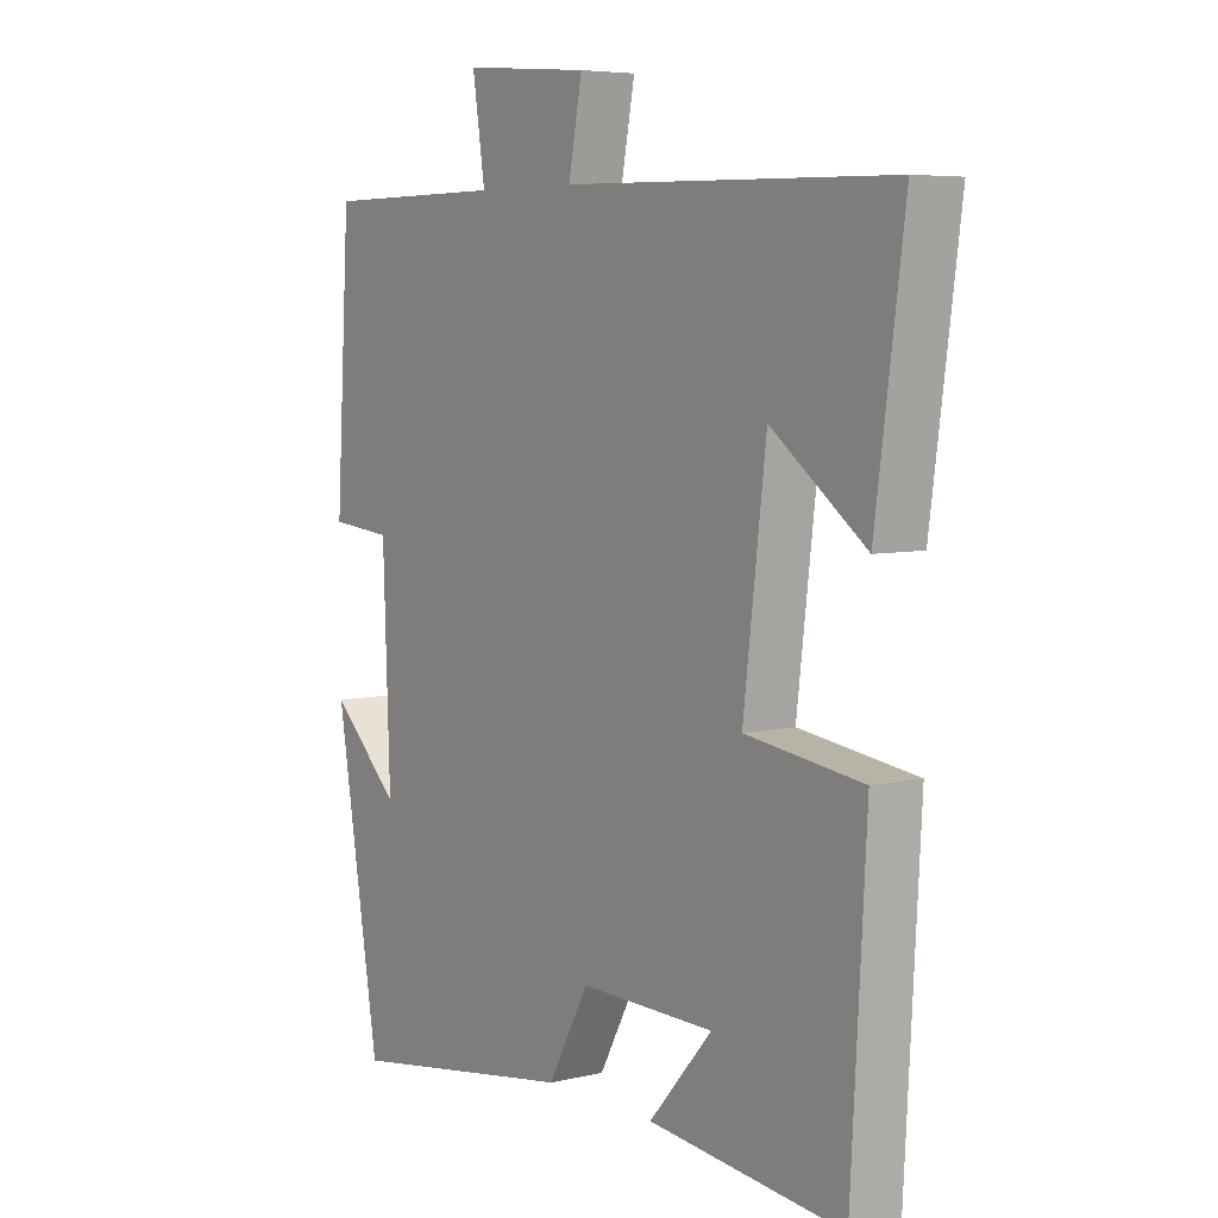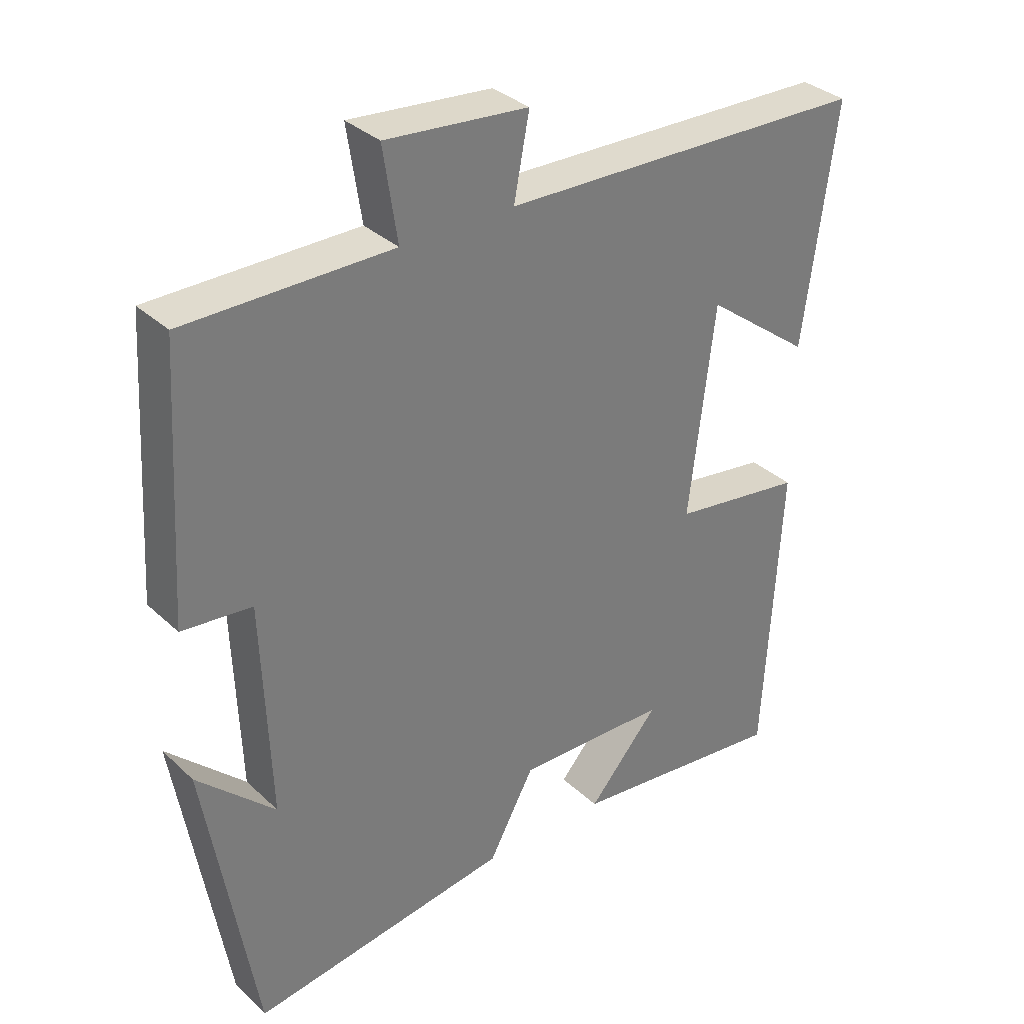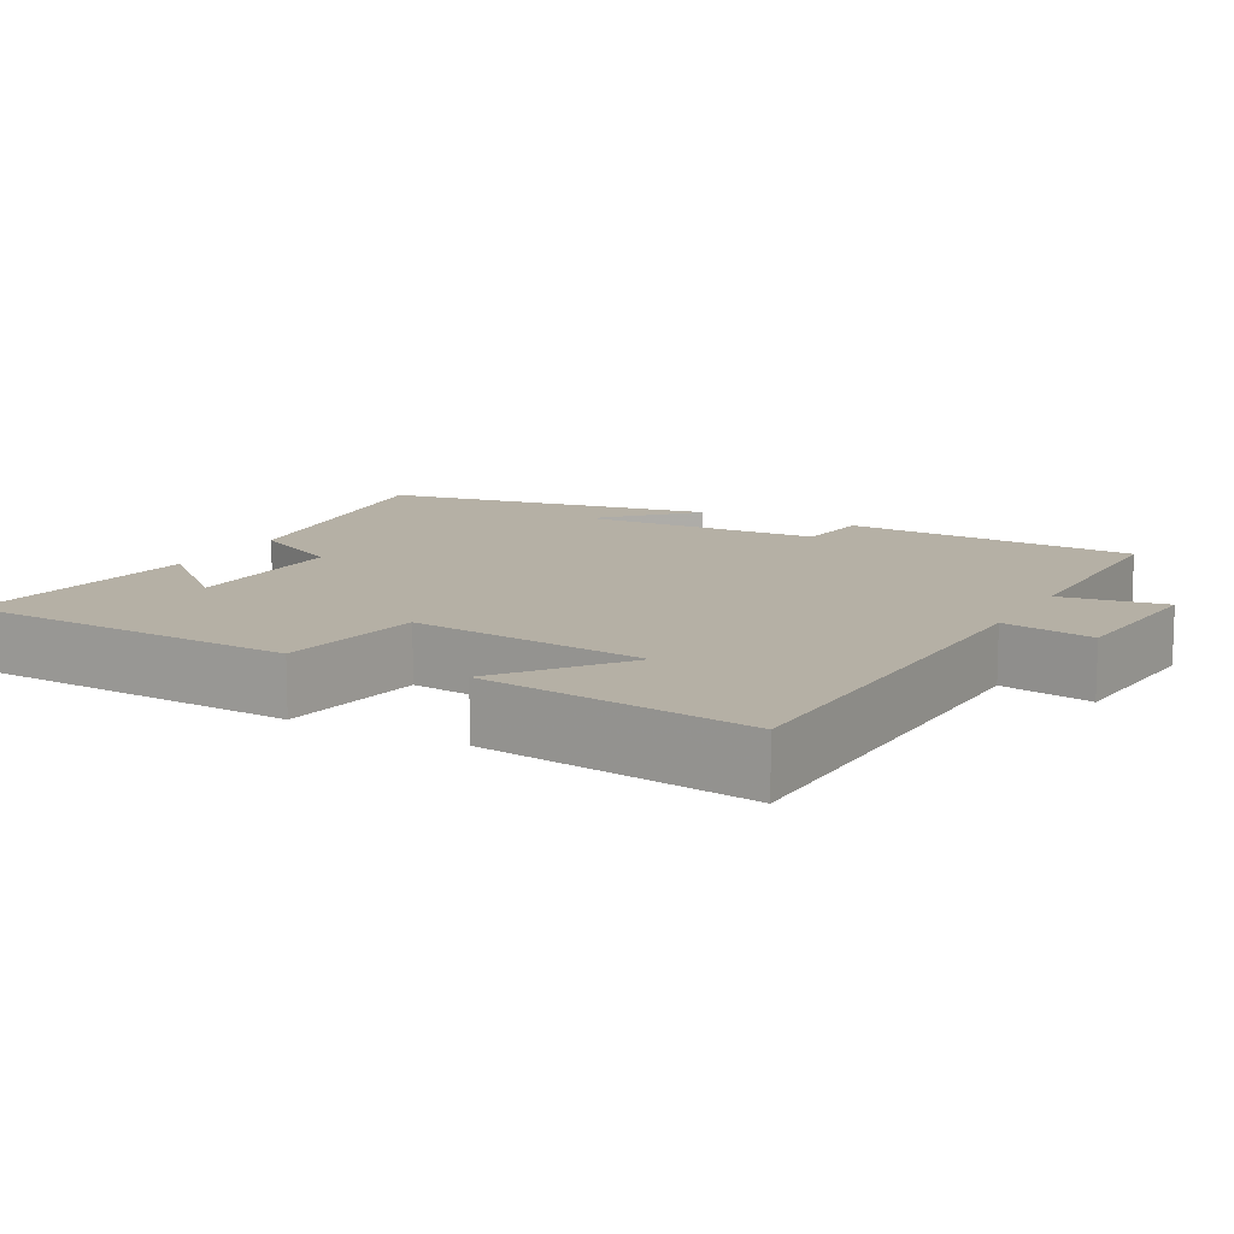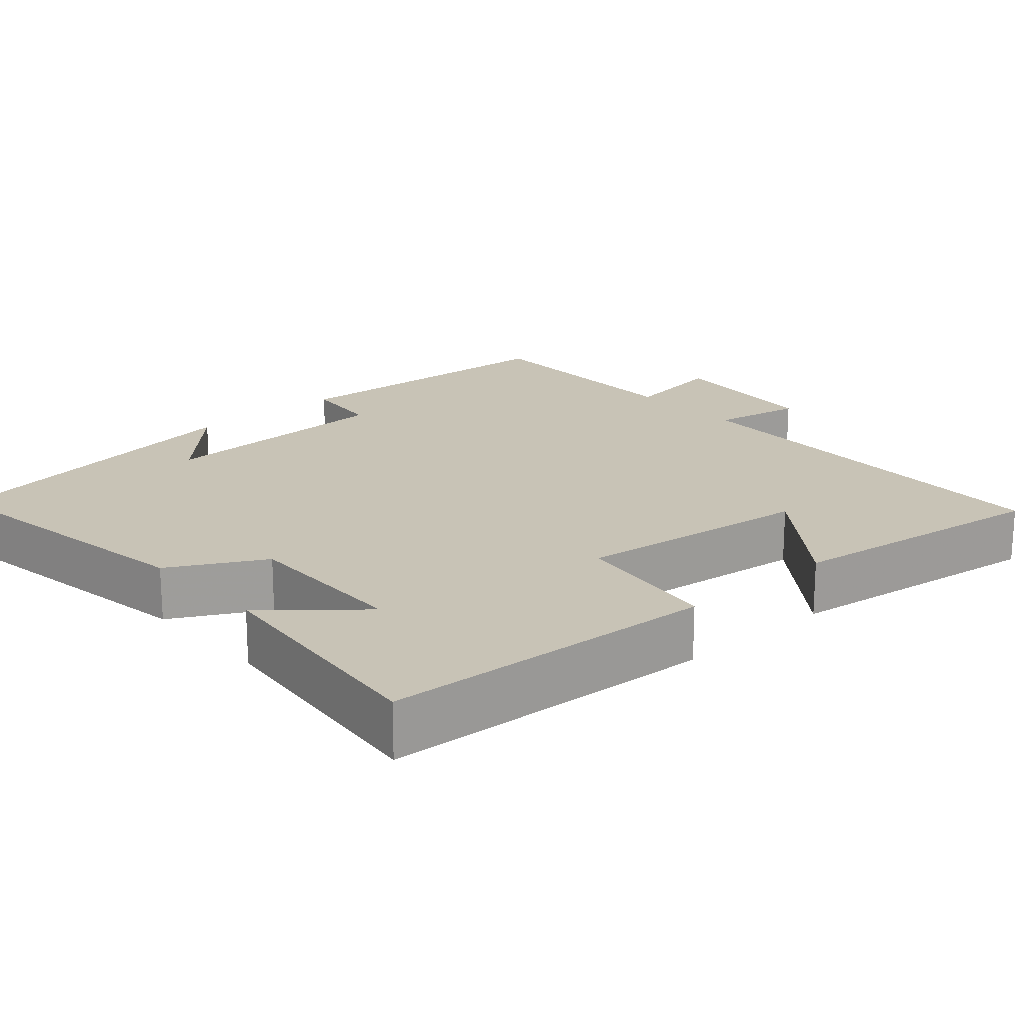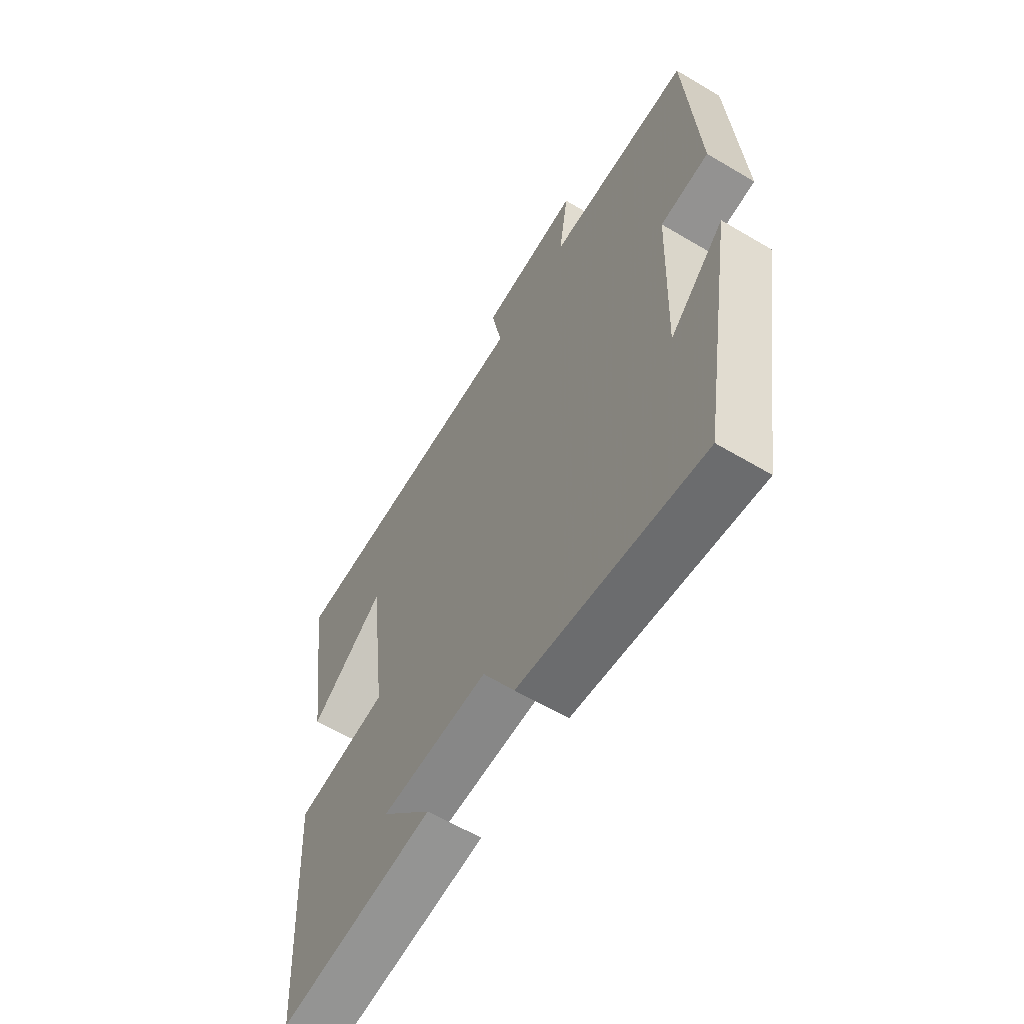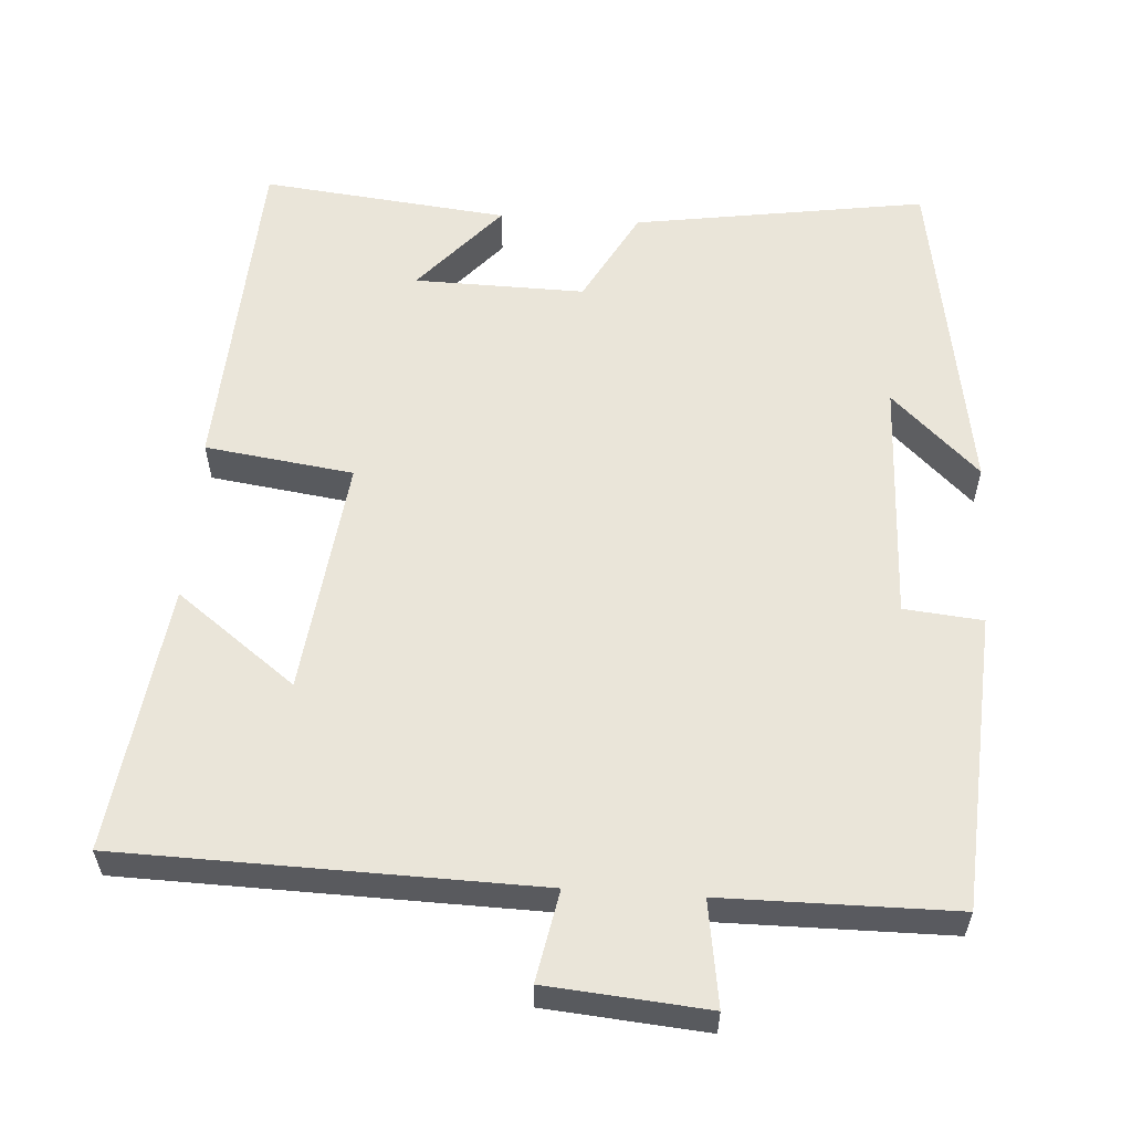
<metadata>
{"format":"obj","ext":"obj","renderer":"f3d","projection":"perspective","resolution":1024,"background":"white","views":[{"elev":5.9,"azim":-125.6,"up":"+Z"},{"elev":33.4,"azim":141.4,"up":"+Z"},{"elev":11.7,"azim":-61.2,"up":"+Y"},{"elev":19.5,"azim":-131.6,"up":"+Y"},{"elev":-61.5,"azim":58.9,"up":"+Z"},{"elev":58.1,"azim":3.8,"up":"+Y"}]}
</metadata>
<code>
v -0.475 0.07 -0.535
v -0.5 0.07 -0.088
v -0.304 0.07 -0.061
v -0.342 0.07 0.253
v -0.5 0.07 0.134
v -0.548 0.07 0.488
v 0.001 0.07 0.5
v -0.022 0.07 0.62
v 0.19 0.07 0.638
v 0.169 0.07 0.5
v 0.476 0.07 0.498
v 0.5 0.07 0.106
v 0.396 0.07 0.096
v 0.384 0.07 -0.226
v 0.5 0.07 -0.116
v 0.426 0.07 -0.559
v 0.039 0.07 -0.5
v -0.029 0.07 -0.375
v -0.255 0.07 -0.379
v -0.149 0.07 -0.5
v -0.475 0 -0.535
v -0.5 0 -0.088
v -0.304 0 -0.061
v -0.342 0 0.253
v -0.5 0 0.134
v -0.548 0 0.488
v 0.001 0 0.5
v -0.022 0 0.62
v 0.19 0 0.638
v 0.169 0 0.5
v 0.476 0 0.498
v 0.5 0 0.106
v 0.396 0 0.096
v 0.384 0 -0.226
v 0.5 0 -0.116
v 0.426 0 -0.559
v 0.039 0 -0.5
v -0.029 0 -0.375
v -0.255 0 -0.379
v -0.149 0 -0.5
f 19 20 1
f 16 17 18
f 14 15 16
f 14 16 18
f 13 14 18 19
f 10 11 12 13
f 7 8 9 10
f 4 5 6
f 4 6 7 10
f 19 1 2 3
f 10 13 19
f 3 4 10 19
f 21 40 39
f 38 37 36
f 36 35 34
f 38 36 34
f 39 38 34 33
f 33 32 31 30
f 30 29 28 27
f 26 25 24
f 30 27 26 24
f 23 22 21 39
f 39 33 30
f 39 30 24 23
f 1 21 22 2
f 2 22 23 3
f 3 23 24 4
f 4 24 25 5
f 5 25 26 6
f 6 26 27 7
f 7 27 28 8
f 8 28 29 9
f 9 29 30 10
f 10 30 31 11
f 11 31 32 12
f 12 32 33 13
f 13 33 34 14
f 14 34 35 15
f 15 35 36 16
f 16 36 37 17
f 17 37 38 18
f 18 38 39 19
f 19 39 40 20
f 20 40 21 1

</code>
